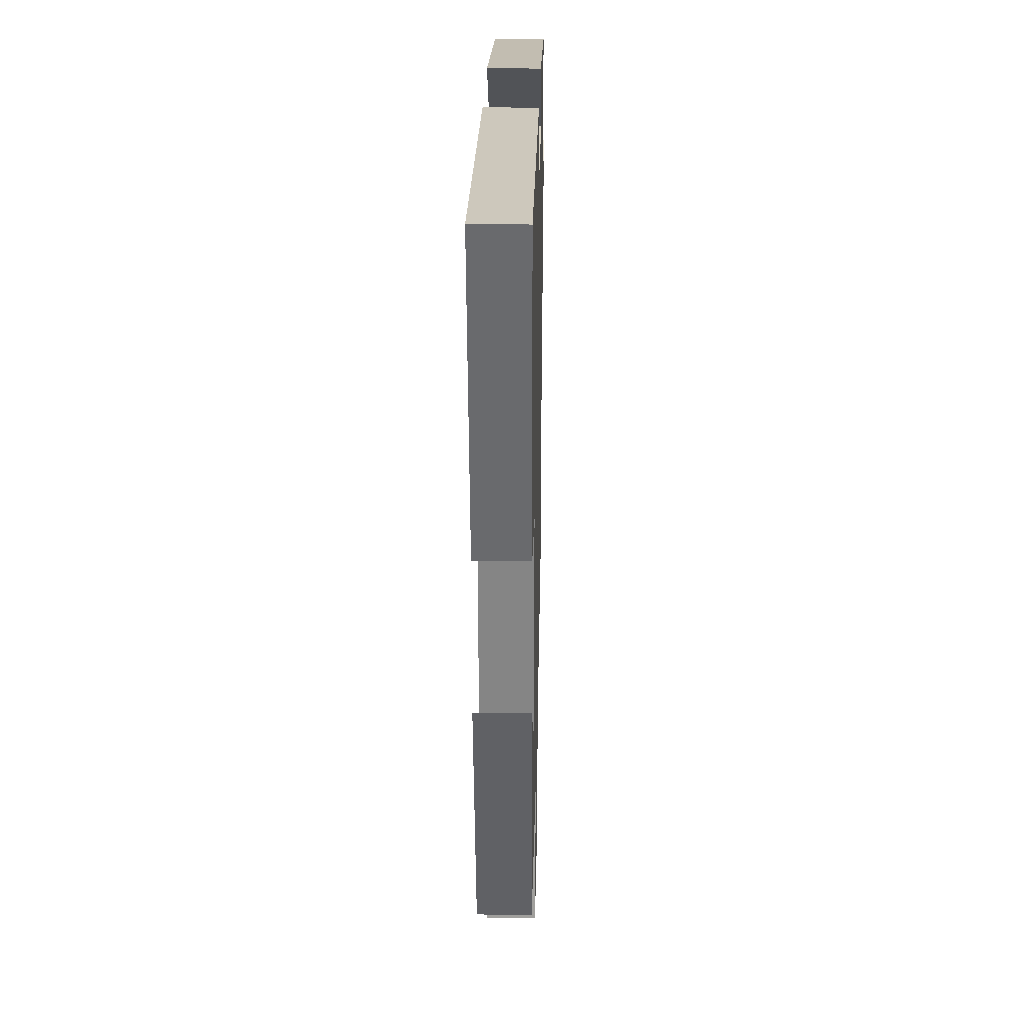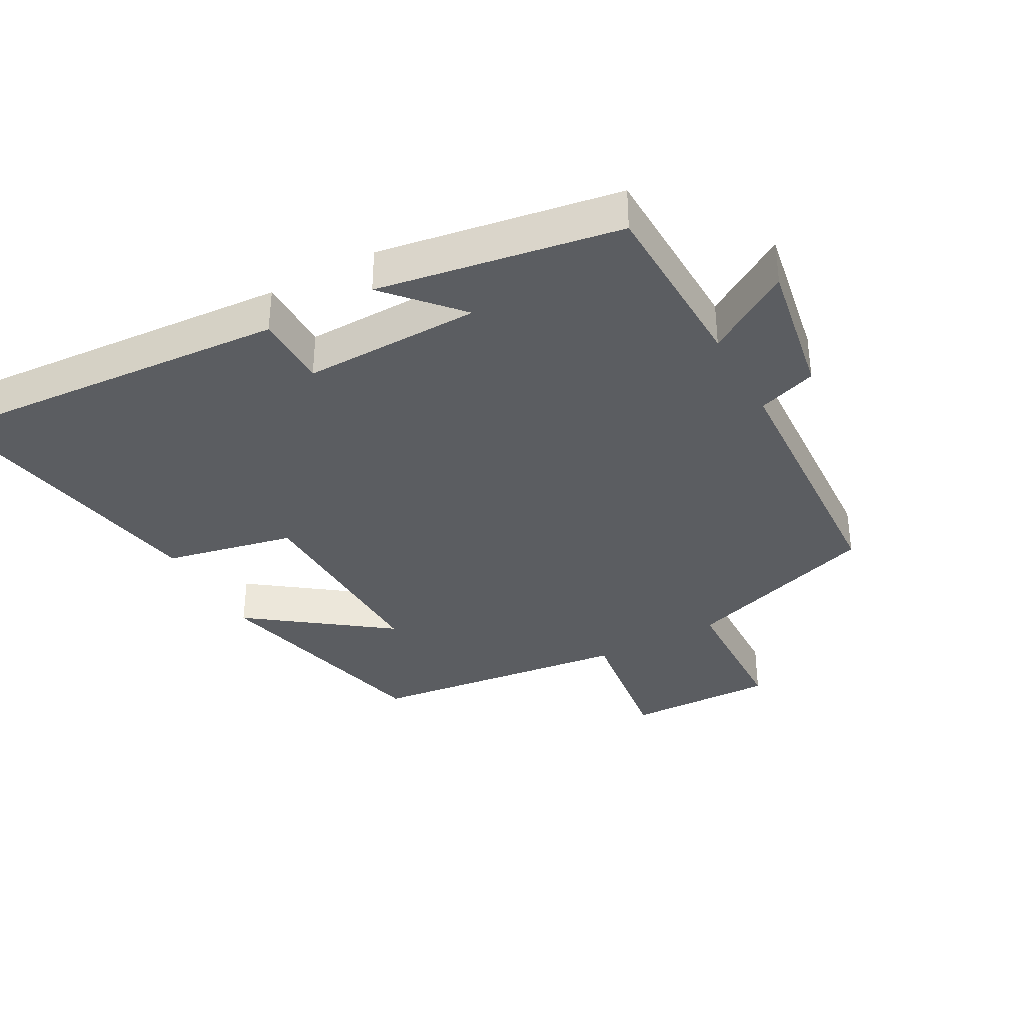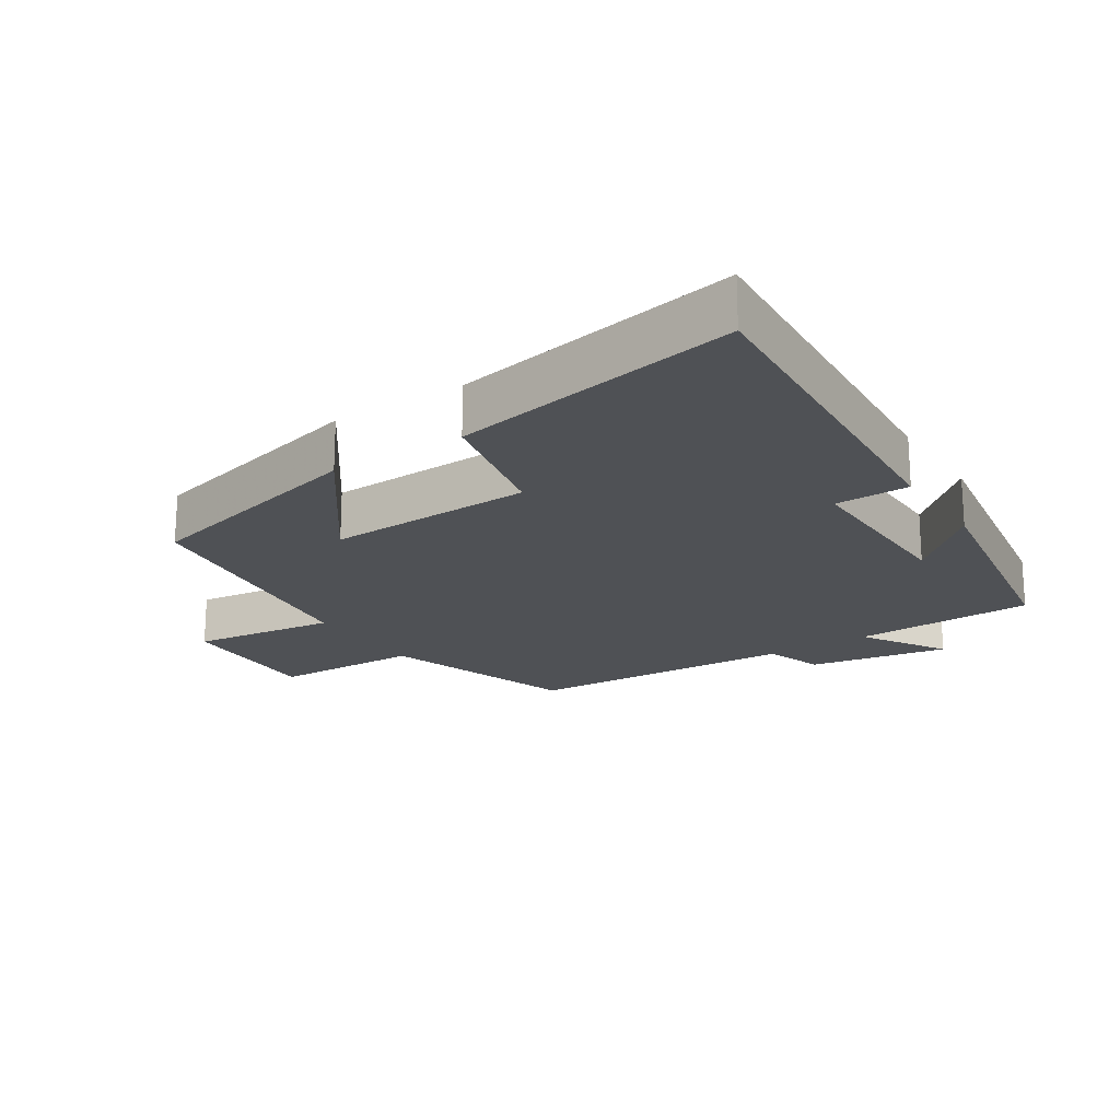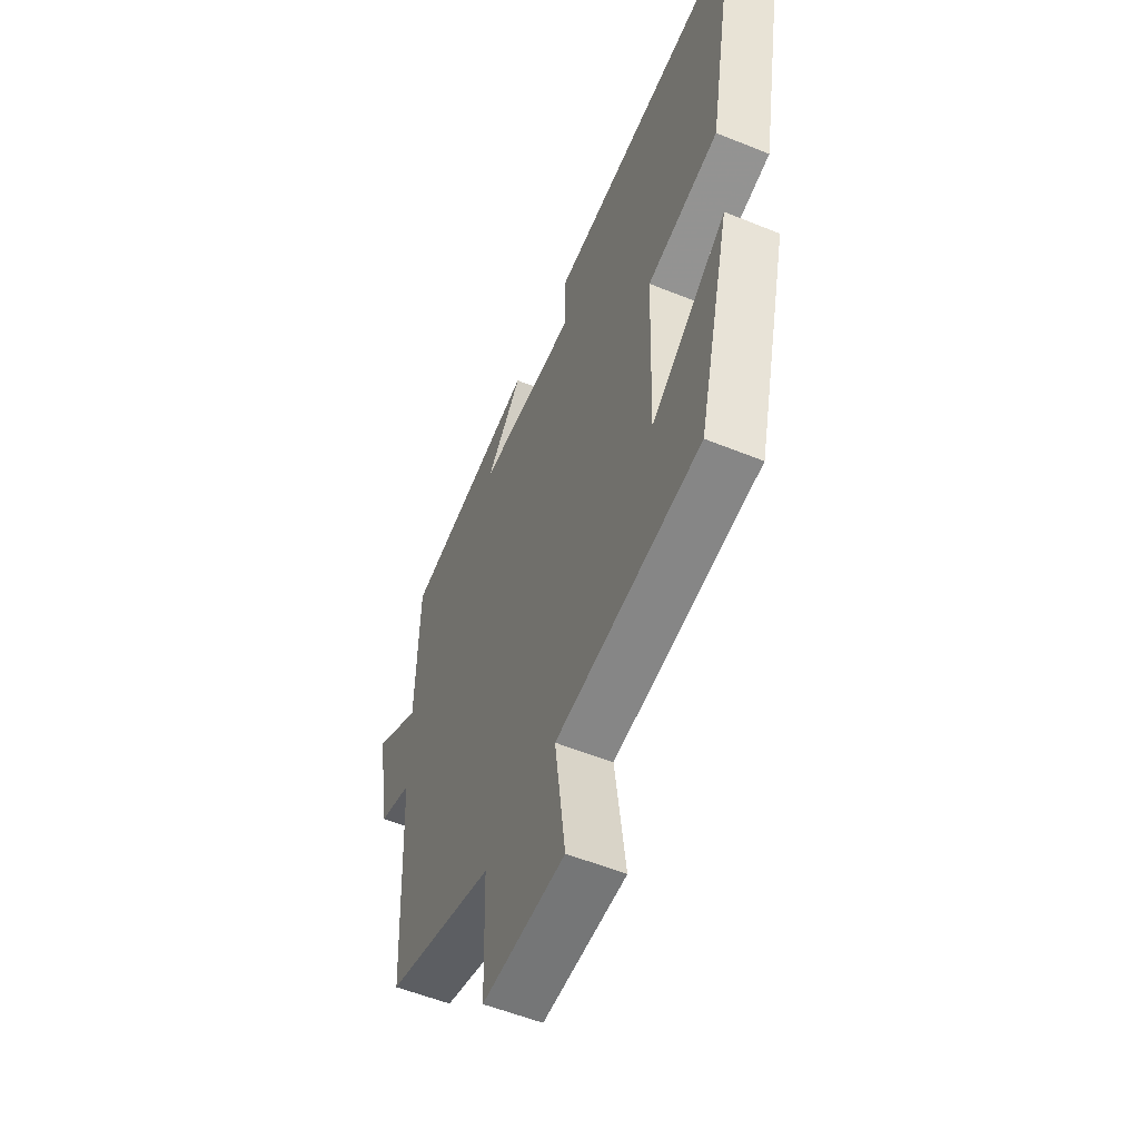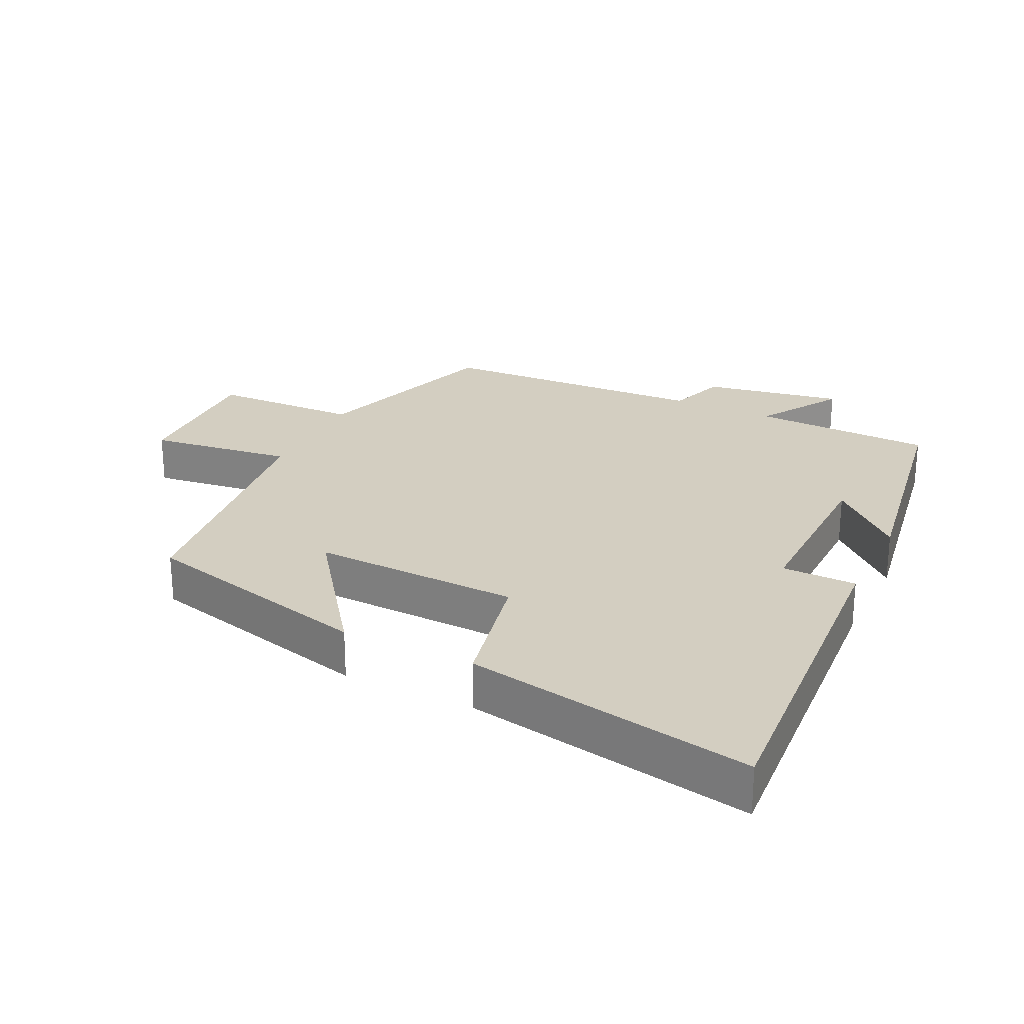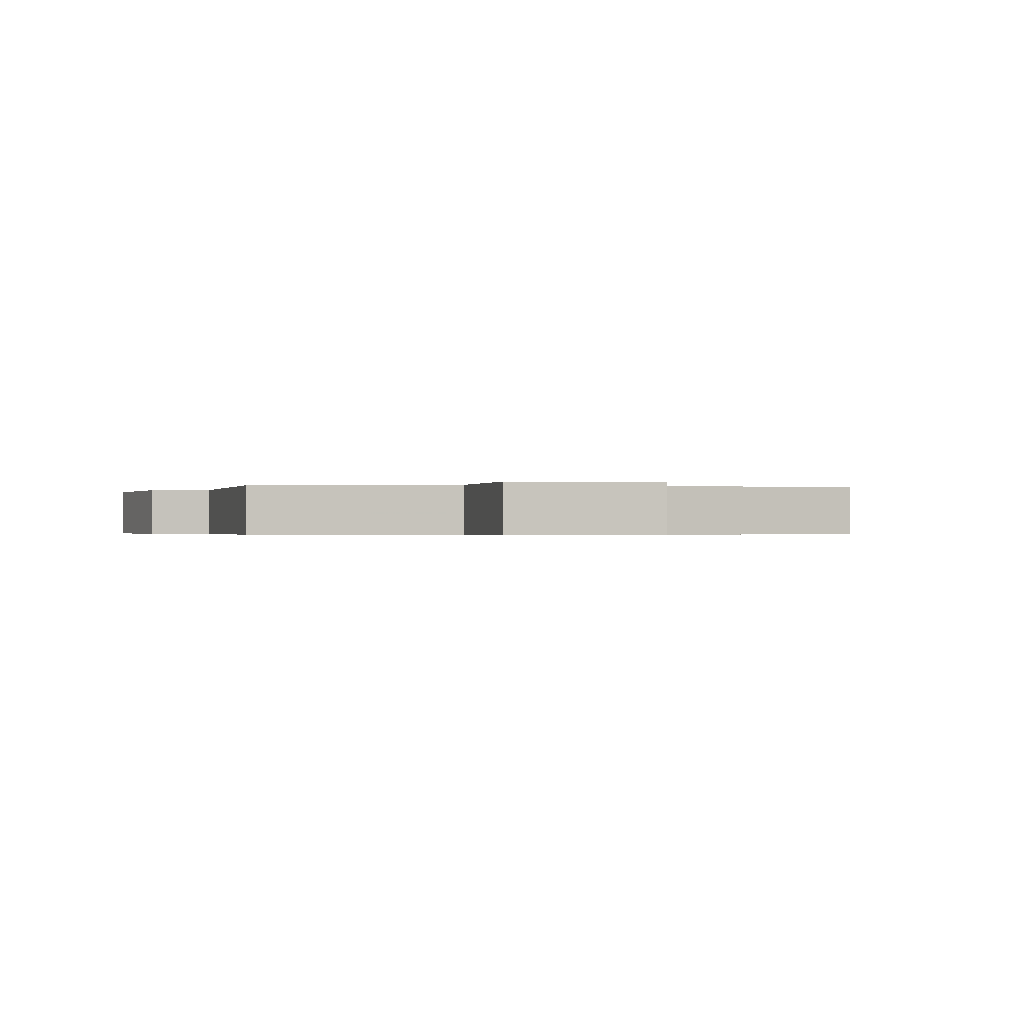
<metadata>
{"format":"obj","ext":"obj","renderer":"f3d","projection":"perspective","resolution":1024,"background":"white","views":[{"elev":26.3,"azim":-88.7,"up":"+Z"},{"elev":-36.0,"azim":28.8,"up":"+Y"},{"elev":-19.9,"azim":-56.9,"up":"+Y"},{"elev":-55.2,"azim":-113.2,"up":"+Z"},{"elev":25.3,"azim":-64.0,"up":"+Y"},{"elev":-0.4,"azim":167.4,"up":"+Y"}]}
</metadata>
<code>
v 0.479 0.07 -0.404
v 0.184 0.07 -0.5
v 0.177 0.07 -0.723
v -0.047 0.07 -0.717
v -0.018 0.07 -0.5
v -0.412 0.07 -0.45
v -0.5 0.07 -0.098
v -0.294 0.07 -0.25
v -0.304 0.07 0.062
v -0.5 0.07 0.104
v -0.58 0.07 0.539
v -0.043 0.07 0.5
v -0.042 0.07 0.388
v 0.226 0.07 0.392
v 0.129 0.07 0.5
v 0.493 0.07 0.439
v 0.5 0.07 0.167
v 0.627 0.07 0.245
v 0.589 0.07 0.035
v 0.5 0.07 0.005
v 0.479 0 -0.404
v 0.184 0 -0.5
v 0.177 0 -0.723
v -0.047 0 -0.717
v -0.018 0 -0.5
v -0.412 0 -0.45
v -0.5 0 -0.098
v -0.294 0 -0.25
v -0.304 0 0.062
v -0.5 0 0.104
v -0.58 0 0.539
v -0.043 0 0.5
v -0.042 0 0.388
v 0.226 0 0.392
v 0.129 0 0.5
v 0.493 0 0.439
v 0.5 0 0.167
v 0.627 0 0.245
v 0.589 0 0.035
v 0.5 0 0.005
f 17 18 19 20
f 17 20 1 2
f 14 15 16 17
f 13 14 17 2
f 11 12 13
f 10 11 13
f 9 10 13
f 8 9 13 2
f 5 6 7 8
f 5 8 2
f 2 3 4 5
f 40 39 38 37
f 22 21 40 37
f 37 36 35 34
f 22 37 34 33
f 33 32 31
f 33 31 30
f 33 30 29
f 22 33 29 28
f 28 27 26 25
f 22 28 25
f 25 24 23 22
f 1 21 22 2
f 2 22 23 3
f 3 23 24 4
f 4 24 25 5
f 5 25 26 6
f 6 26 27 7
f 7 27 28 8
f 8 28 29 9
f 9 29 30 10
f 10 30 31 11
f 11 31 32 12
f 12 32 33 13
f 13 33 34 14
f 14 34 35 15
f 15 35 36 16
f 16 36 37 17
f 17 37 38 18
f 18 38 39 19
f 19 39 40 20
f 20 40 21 1

</code>
